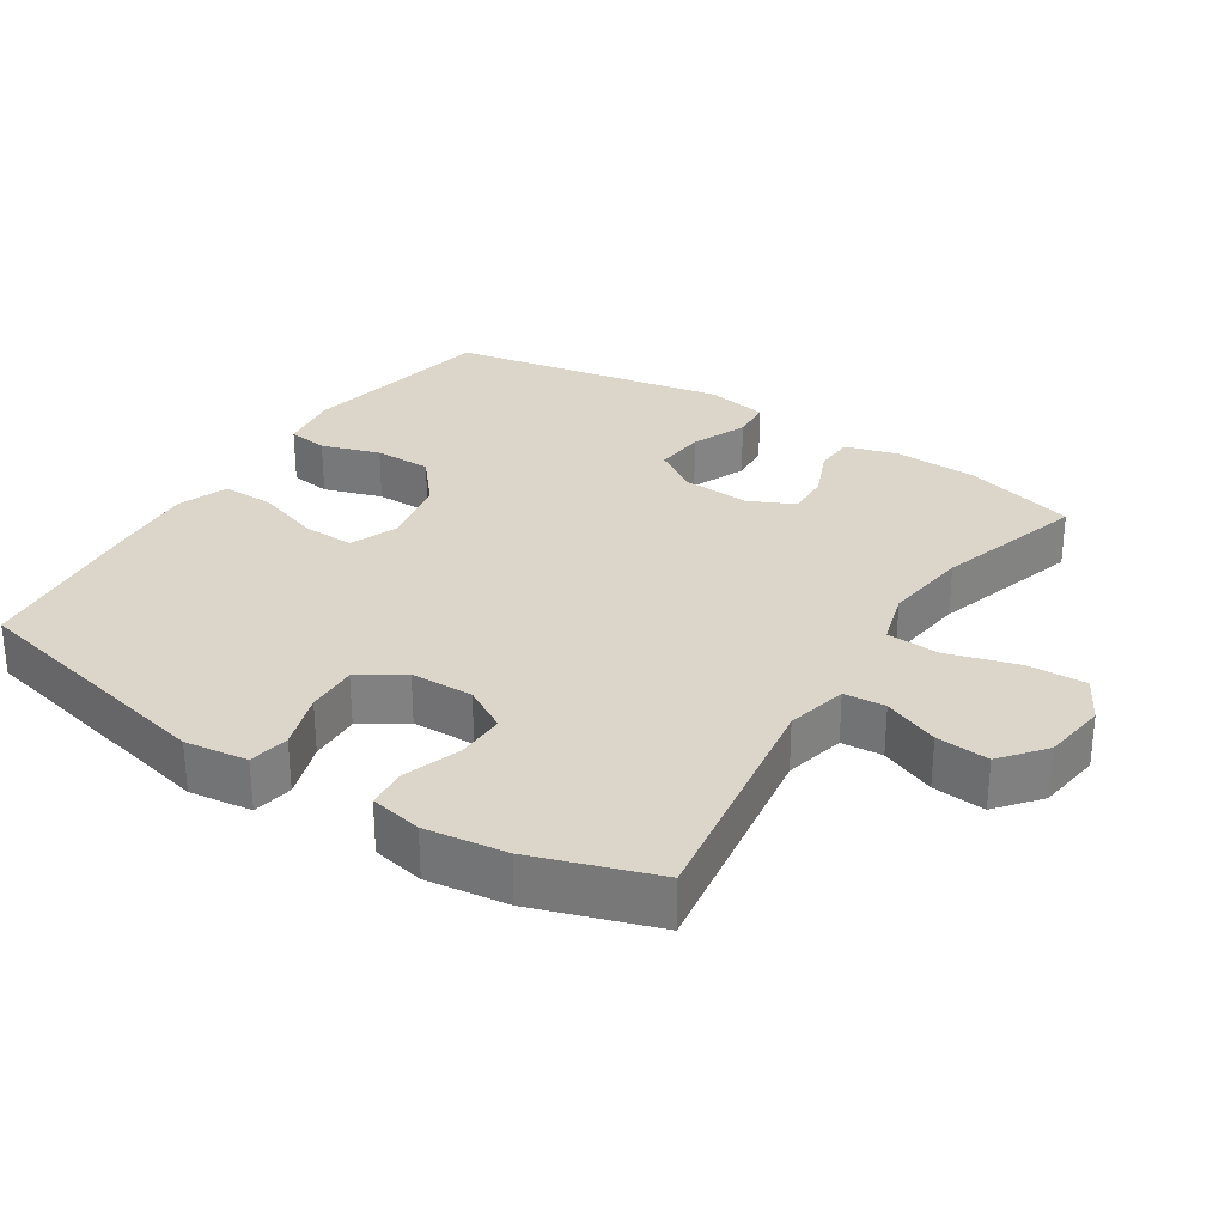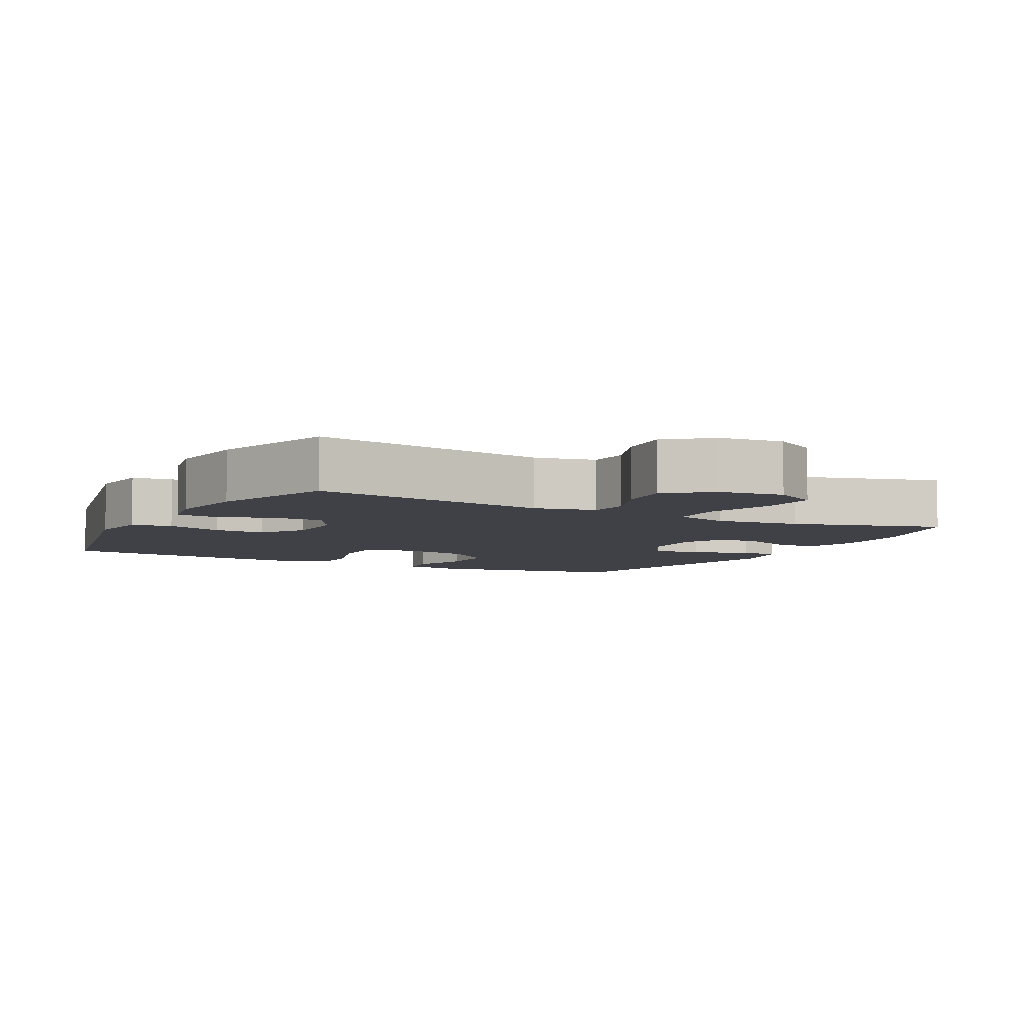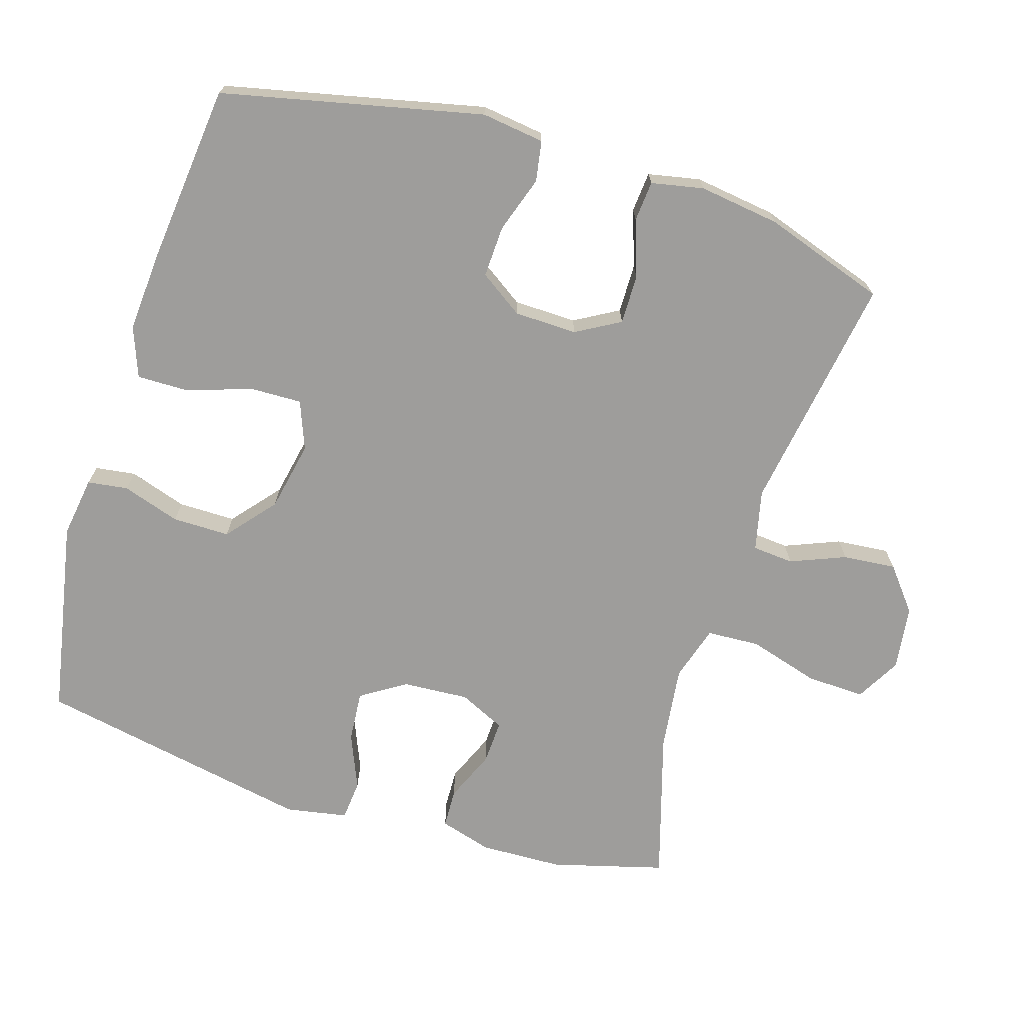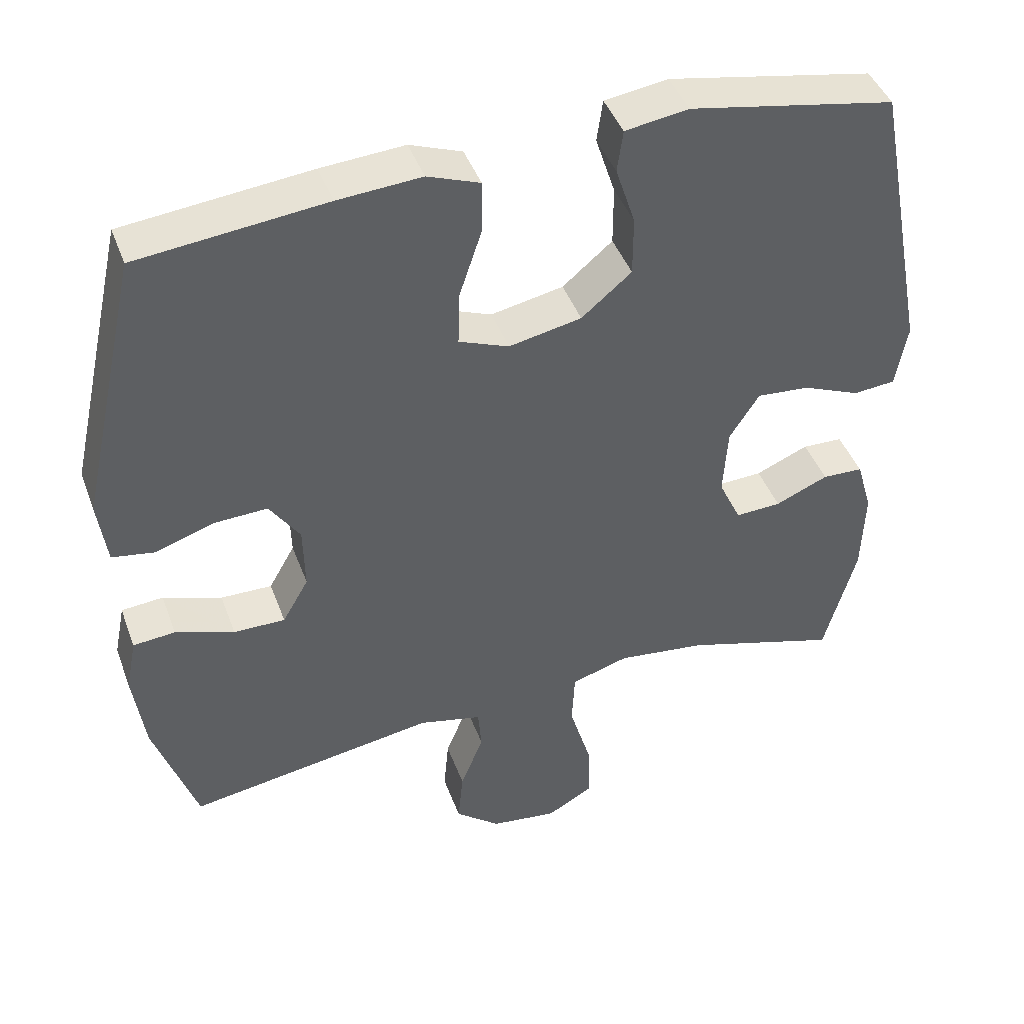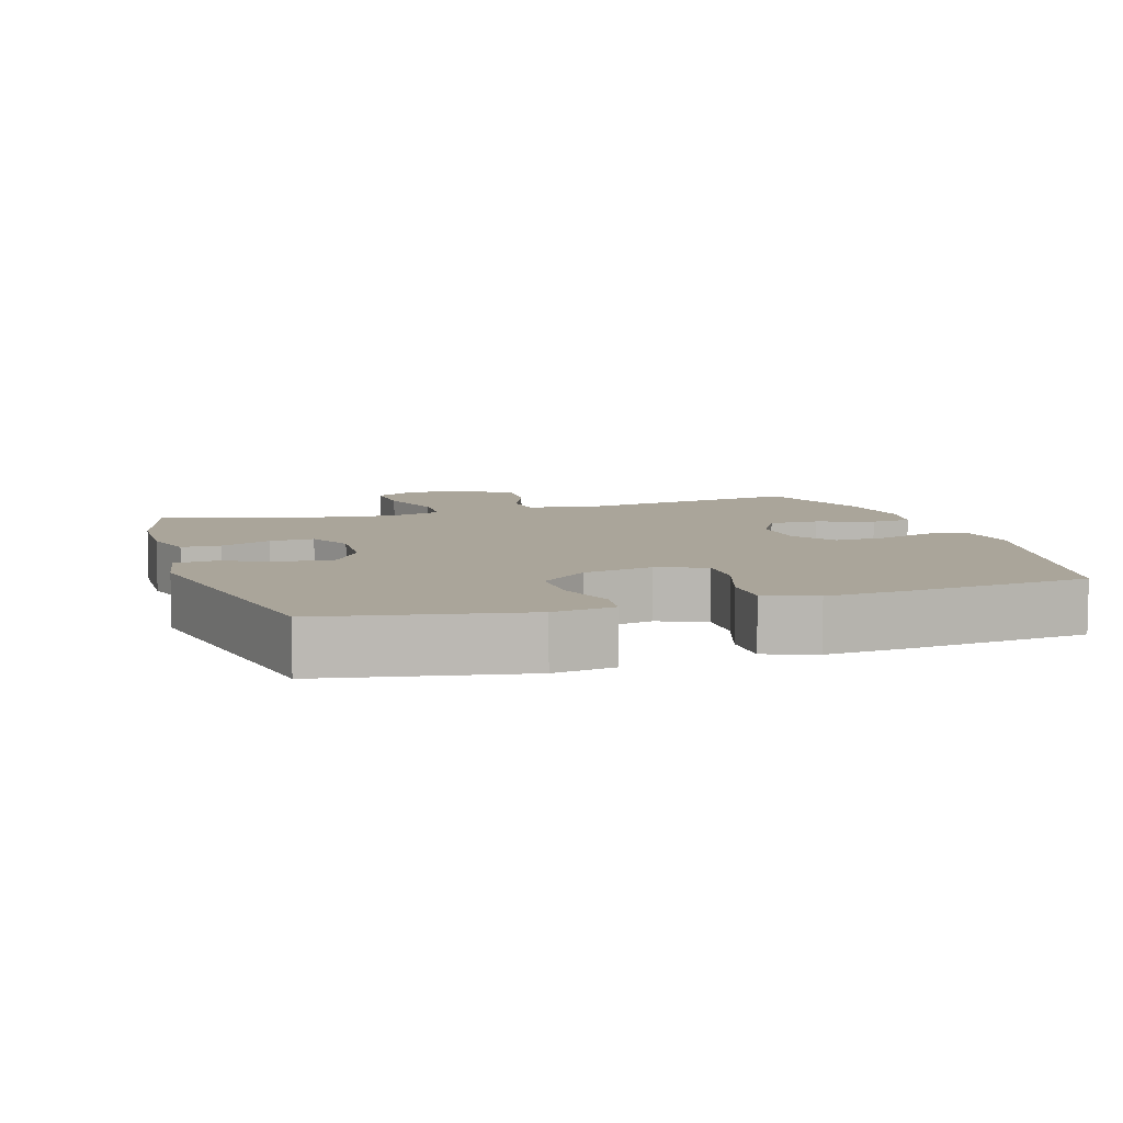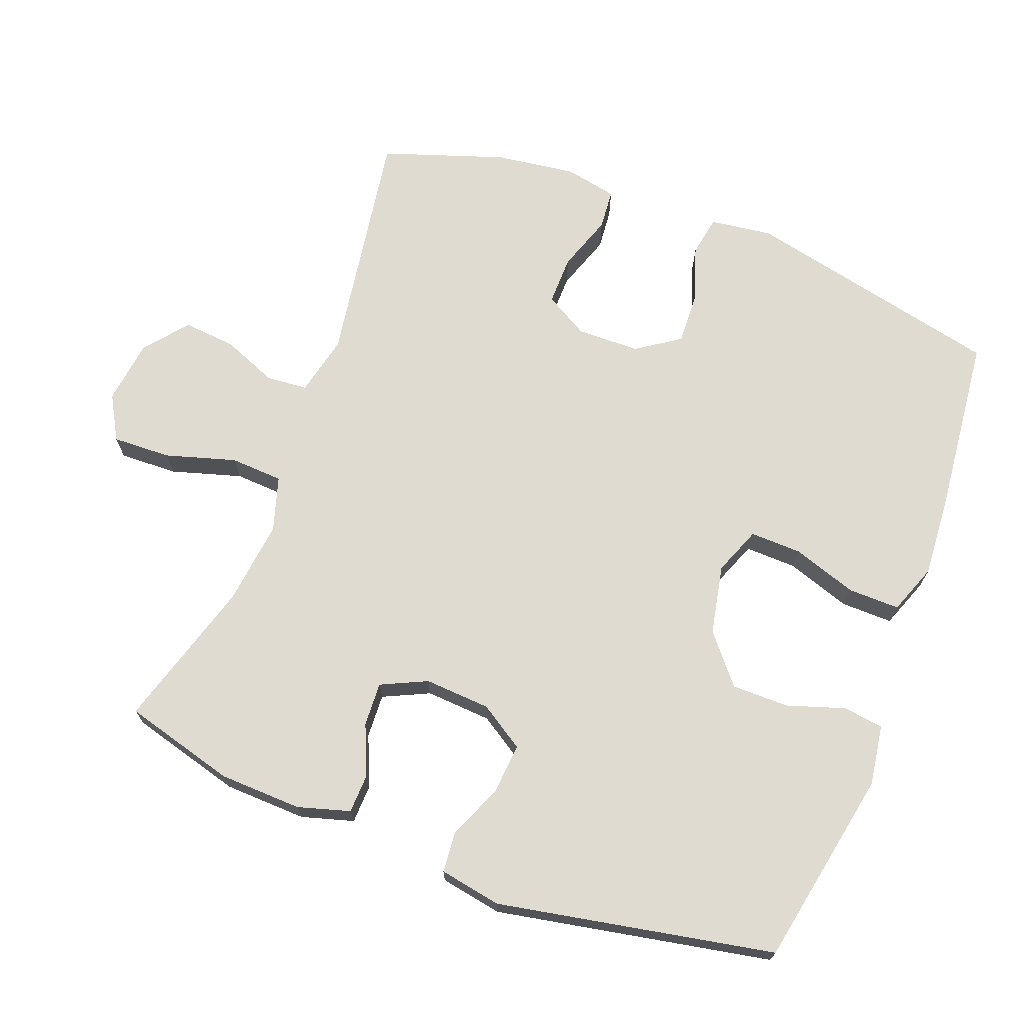
<metadata>
{"format":"obj","ext":"obj","renderer":"f3d","projection":"perspective","resolution":1024,"background":"white","views":[{"elev":29.7,"azim":123.0,"up":"+Y"},{"elev":-6.0,"azim":151.9,"up":"+Y"},{"elev":-70.6,"azim":72.8,"up":"+Y"},{"elev":43.6,"azim":160.4,"up":"+Z"},{"elev":7.7,"azim":-17.6,"up":"+Y"},{"elev":70.2,"azim":-69.2,"up":"+Y"}]}
</metadata>
<code>
v 0.5 0.07 0.5
v 0.583 0.07 0.127
v 0.571 0.07 0.037
v 0.513 0.07 0.027
v 0.432 0.07 0.054
v 0.358 0.07 0.057
v 0.316 0.07 -0.005
v 0.314 0.07 -0.095
v 0.35 0.07 -0.158
v 0.421 0.07 -0.157
v 0.502 0.07 -0.129
v 0.56 0.07 -0.134
v 0.575 0.07 -0.209
v 0.559 0.07 -0.325
v 0.5 0.07 -0.5
v 0.157 0.07 -0.446
v 0.07 0.07 -0.466
v 0.065 0.07 -0.525
v 0.097 0.07 -0.604
v 0.104 0.07 -0.68
v 0.042 0.07 -0.73
v -0.05 0.07 -0.742
v -0.114 0.07 -0.706
v -0.111 0.07 -0.622
v -0.081 0.07 -0.521
v -0.085 0.07 -0.445
v -0.164 0.07 -0.421
v -0.286 0.07 -0.436
v -0.5 0.07 -0.5
v -0.544 0.07 -0.339
v -0.548 0.07 -0.22
v -0.526 0.07 -0.145
v -0.47 0.07 -0.143
v -0.397 0.07 -0.174
v -0.334 0.07 -0.177
v -0.303 0.07 -0.111
v -0.309 0.07 -0.016
v -0.35 0.07 0.048
v -0.423 0.07 0.042
v -0.502 0.07 0.009
v -0.56 0.07 0.014
v -0.576 0.07 0.103
v -0.5 0.07 0.5
v -0.217 0.07 0.554
v -0.13 0.07 0.541
v -0.122 0.07 0.483
v -0.149 0.07 0.4
v -0.149 0.07 0.318
v -0.08 0.07 0.26
v 0.02 0.07 0.24
v 0.089 0.07 0.267
v 0.087 0.07 0.341
v 0.056 0.07 0.434
v 0.055 0.07 0.508
v 0.127 0.07 0.535
v 0.242 0.07 0.527
v 0.5 0 0.5
v 0.583 0 0.127
v 0.571 0 0.037
v 0.513 0 0.027
v 0.432 0 0.054
v 0.358 0 0.057
v 0.316 0 -0.005
v 0.314 0 -0.095
v 0.35 0 -0.158
v 0.421 0 -0.157
v 0.502 0 -0.129
v 0.56 0 -0.134
v 0.575 0 -0.209
v 0.559 0 -0.325
v 0.5 0 -0.5
v 0.157 0 -0.446
v 0.07 0 -0.466
v 0.065 0 -0.525
v 0.097 0 -0.604
v 0.104 0 -0.68
v 0.042 0 -0.73
v -0.05 0 -0.742
v -0.114 0 -0.706
v -0.111 0 -0.622
v -0.081 0 -0.521
v -0.085 0 -0.445
v -0.164 0 -0.421
v -0.286 0 -0.436
v -0.5 0 -0.5
v -0.544 0 -0.339
v -0.548 0 -0.22
v -0.526 0 -0.145
v -0.47 0 -0.143
v -0.397 0 -0.174
v -0.334 0 -0.177
v -0.303 0 -0.111
v -0.309 0 -0.016
v -0.35 0 0.048
v -0.423 0 0.042
v -0.502 0 0.009
v -0.56 0 0.014
v -0.576 0 0.103
v -0.5 0 0.5
v -0.217 0 0.554
v -0.13 0 0.541
v -0.122 0 0.483
v -0.149 0 0.4
v -0.149 0 0.318
v -0.08 0 0.26
v 0.02 0 0.24
v 0.089 0 0.267
v 0.087 0 0.341
v 0.056 0 0.434
v 0.055 0 0.508
v 0.127 0 0.535
v 0.242 0 0.527
f 3 4 5
f 2 3 5
f 1 2 5
f 56 1 5
f 55 56 5
f 54 55 5
f 53 54 5
f 52 53 5
f 51 52 5 6
f 50 51 6 7
f 49 50 7 8
f 48 49 8 9
f 45 46 47
f 44 45 47
f 43 44 47
f 42 43 47
f 41 42 47
f 40 41 47
f 39 40 47
f 38 39 47 48
f 37 38 48 9
f 32 33 34
f 31 32 34
f 30 31 34
f 29 30 34
f 28 29 34
f 27 28 34 35
f 26 27 35 36
f 23 24 25
f 22 23 25
f 21 22 25
f 20 21 25
f 19 20 25
f 18 19 25
f 17 18 25 26
f 36 37 9
f 26 36 9
f 17 26 9
f 16 17 9
f 14 15 16
f 13 14 16
f 12 13 16
f 11 12 16
f 10 11 16
f 9 10 16
f 61 60 59
f 61 59 58
f 61 58 57
f 61 57 112
f 61 112 111
f 61 111 110
f 61 110 109
f 61 109 108
f 62 61 108 107
f 63 62 107 106
f 64 63 106 105
f 65 64 105 104
f 103 102 101
f 103 101 100
f 103 100 99
f 103 99 98
f 103 98 97
f 103 97 96
f 103 96 95
f 104 103 95 94
f 65 104 94 93
f 90 89 88
f 90 88 87
f 90 87 86
f 90 86 85
f 90 85 84
f 91 90 84 83
f 92 91 83 82
f 81 80 79
f 81 79 78
f 81 78 77
f 81 77 76
f 81 76 75
f 81 75 74
f 82 81 74 73
f 65 93 92
f 65 92 82
f 65 82 73
f 65 73 72
f 72 71 70
f 72 70 69
f 72 69 68
f 72 68 67
f 72 67 66
f 72 66 65
f 1 57 58 2
f 2 58 59 3
f 3 59 60 4
f 4 60 61 5
f 5 61 62 6
f 6 62 63 7
f 7 63 64 8
f 8 64 65 9
f 9 65 66 10
f 10 66 67 11
f 11 67 68 12
f 12 68 69 13
f 13 69 70 14
f 14 70 71 15
f 15 71 72 16
f 16 72 73 17
f 17 73 74 18
f 18 74 75 19
f 19 75 76 20
f 20 76 77 21
f 21 77 78 22
f 22 78 79 23
f 23 79 80 24
f 24 80 81 25
f 25 81 82 26
f 26 82 83 27
f 27 83 84 28
f 28 84 85 29
f 29 85 86 30
f 30 86 87 31
f 31 87 88 32
f 32 88 89 33
f 33 89 90 34
f 34 90 91 35
f 35 91 92 36
f 36 92 93 37
f 37 93 94 38
f 38 94 95 39
f 39 95 96 40
f 40 96 97 41
f 41 97 98 42
f 42 98 99 43
f 43 99 100 44
f 44 100 101 45
f 45 101 102 46
f 46 102 103 47
f 47 103 104 48
f 48 104 105 49
f 49 105 106 50
f 50 106 107 51
f 51 107 108 52
f 52 108 109 53
f 53 109 110 54
f 54 110 111 55
f 55 111 112 56
f 56 112 57 1

</code>
